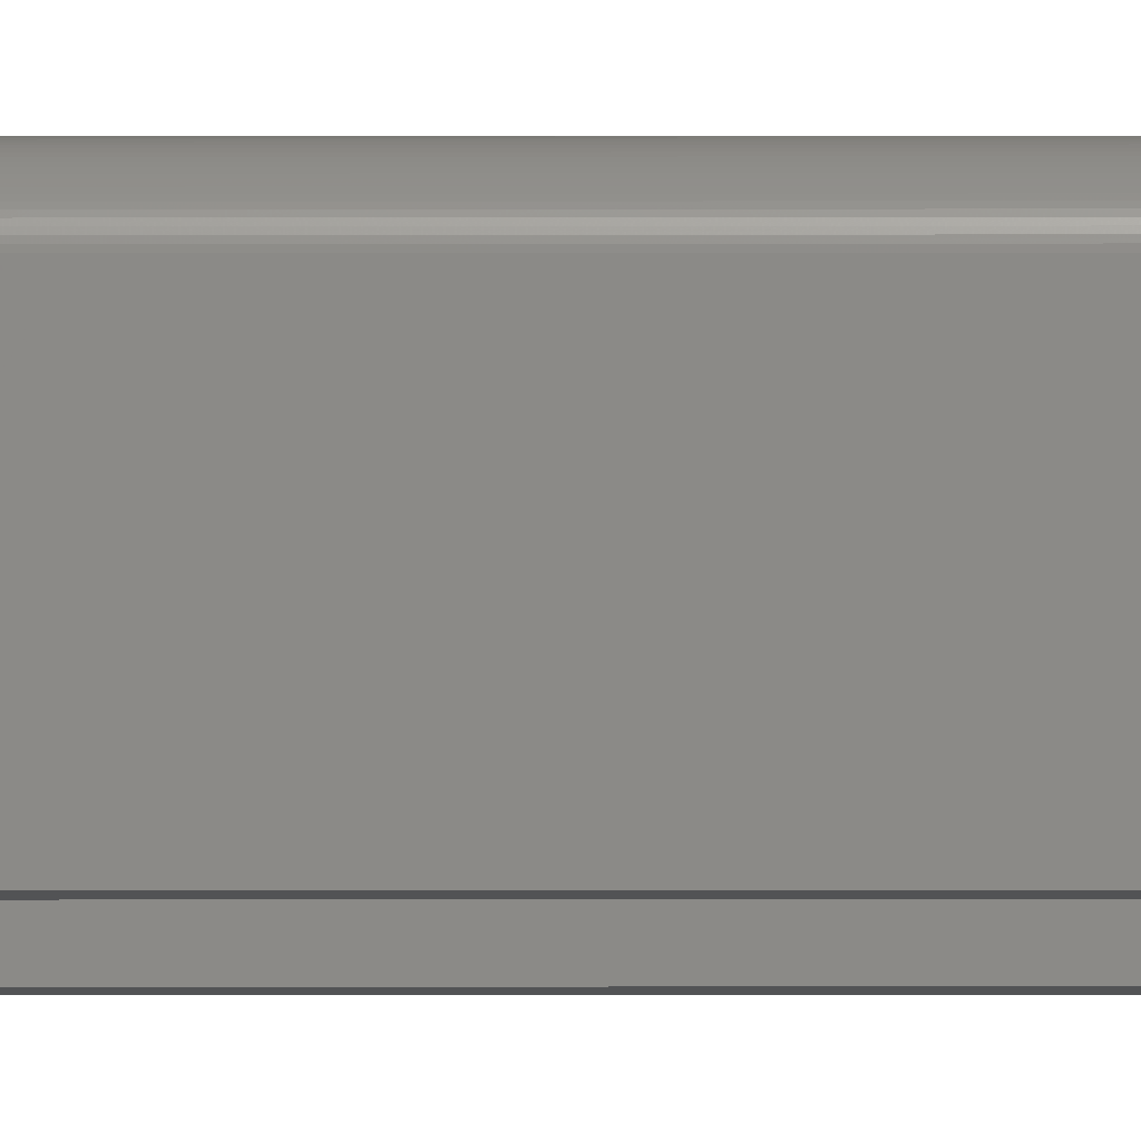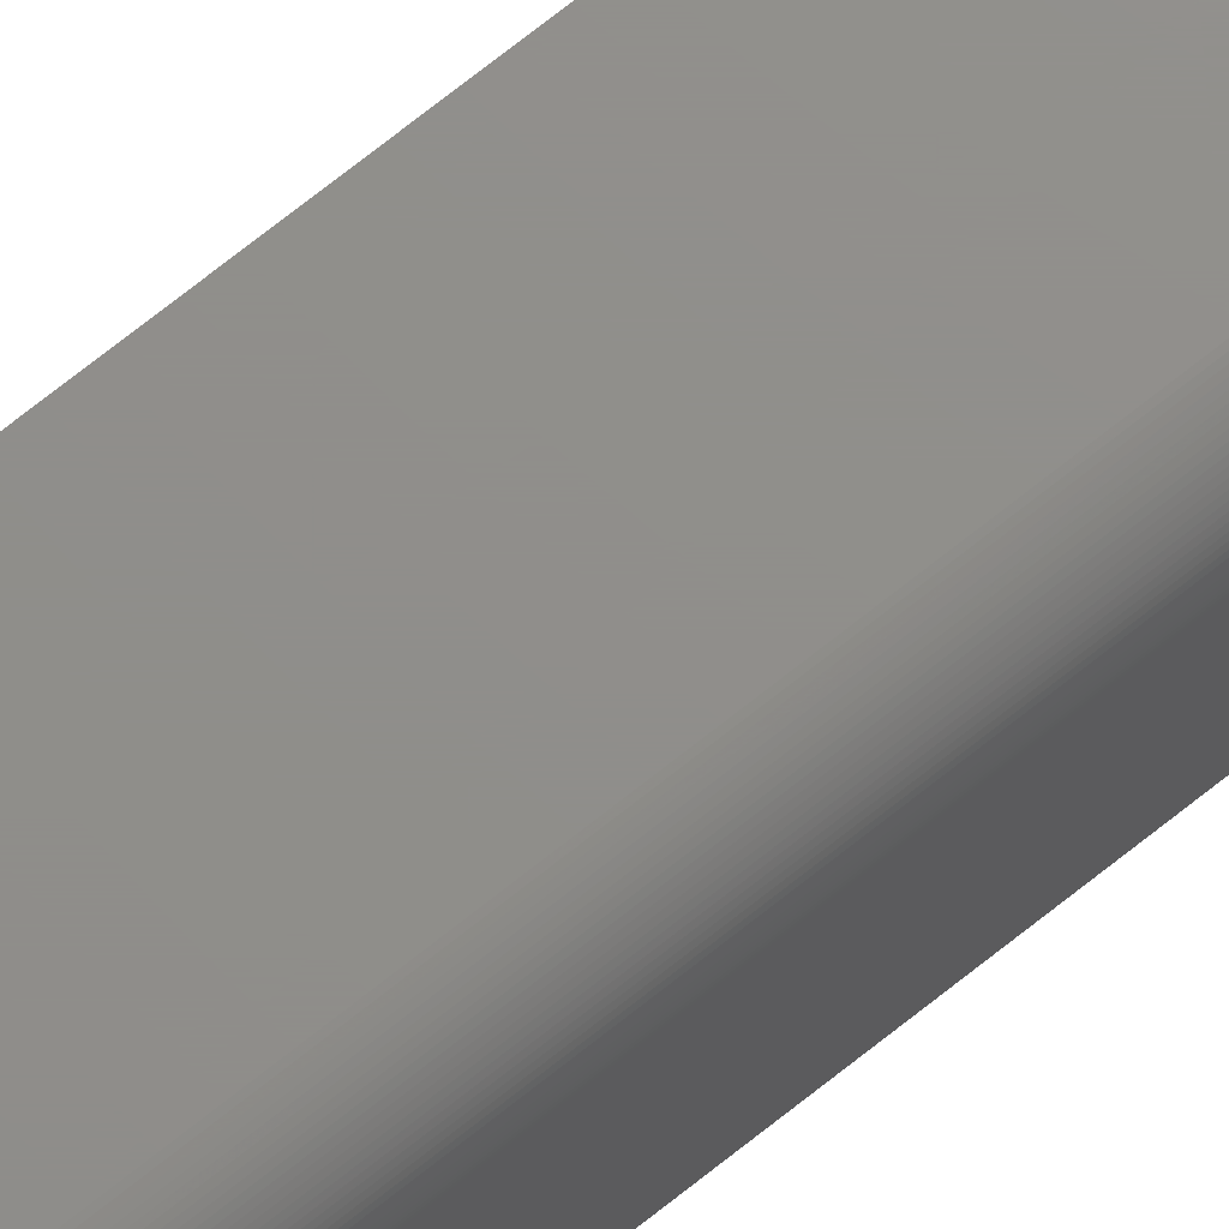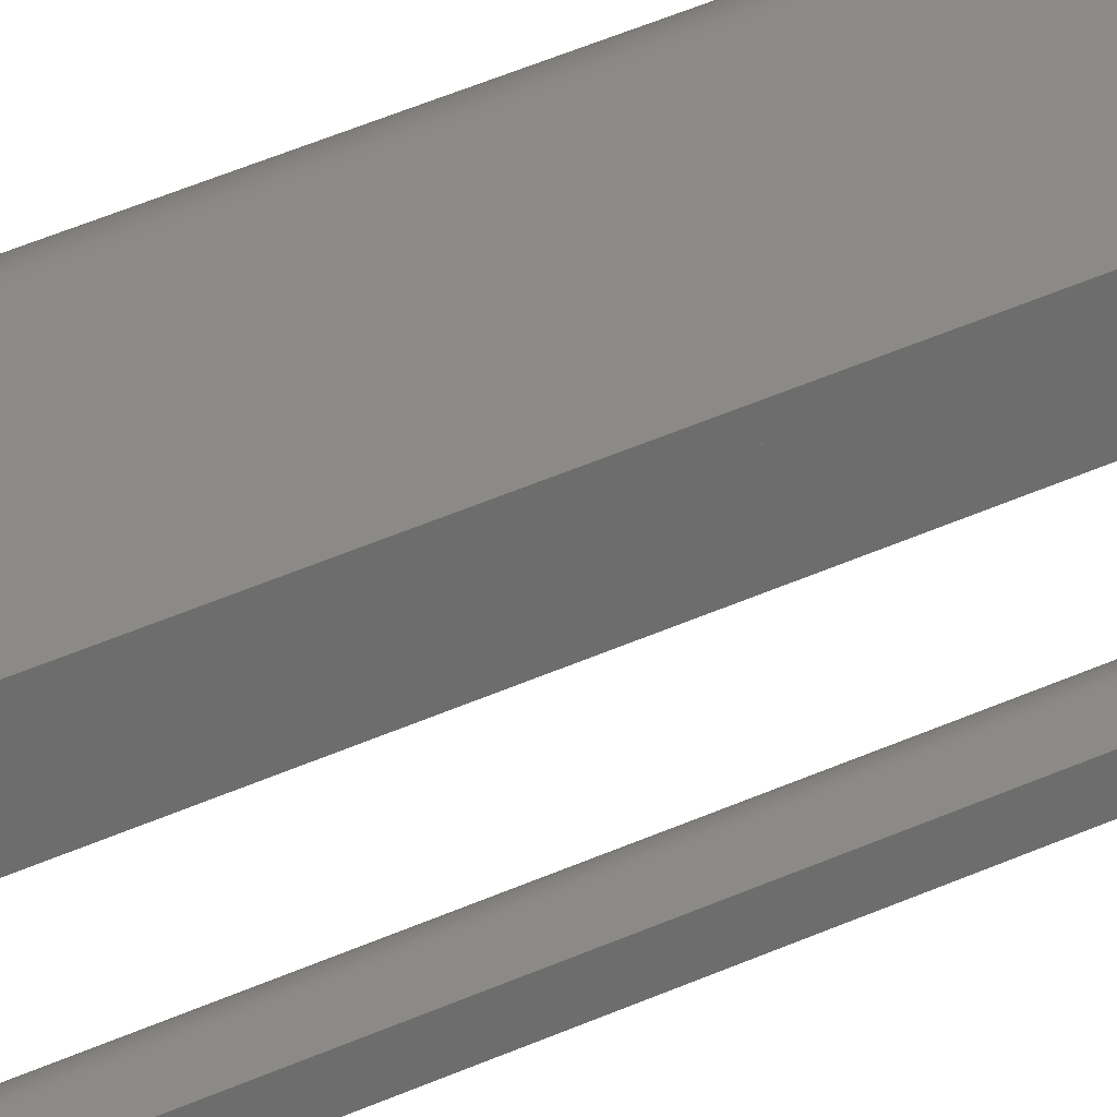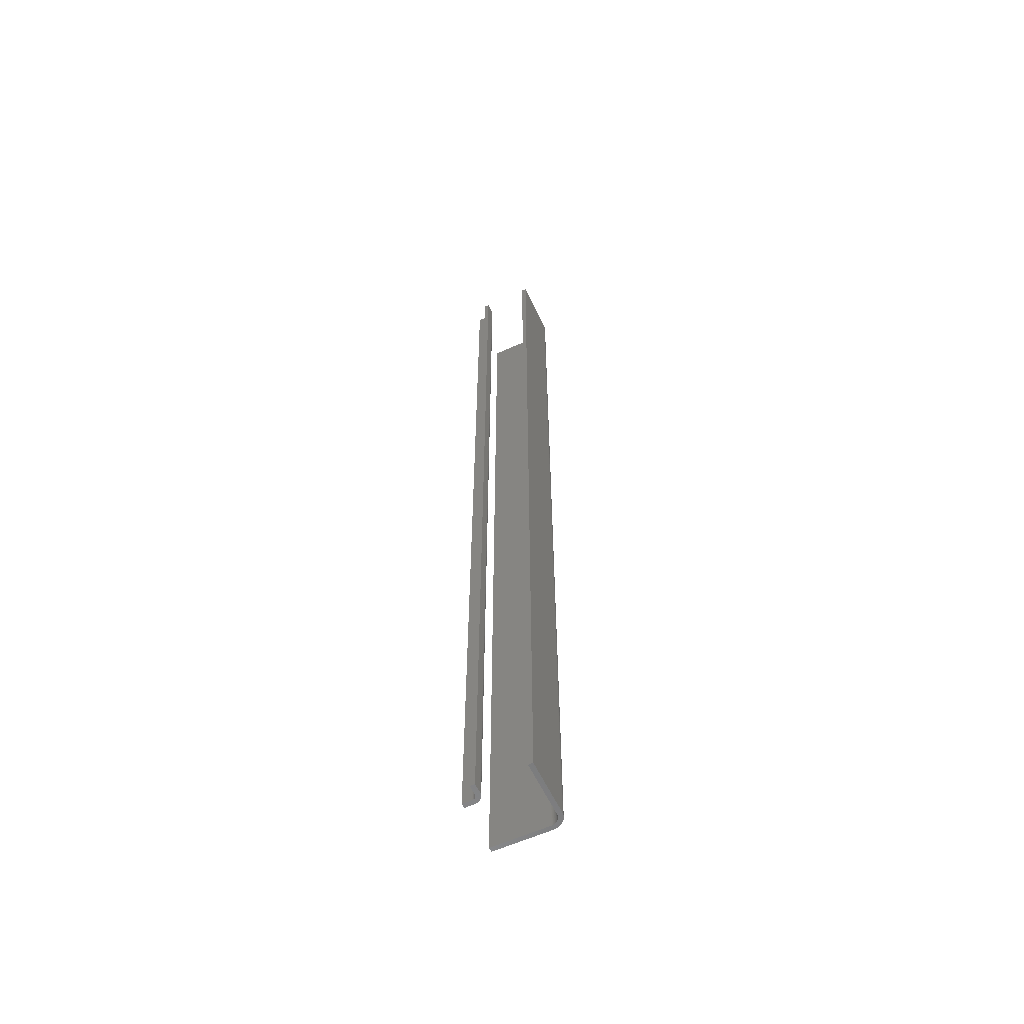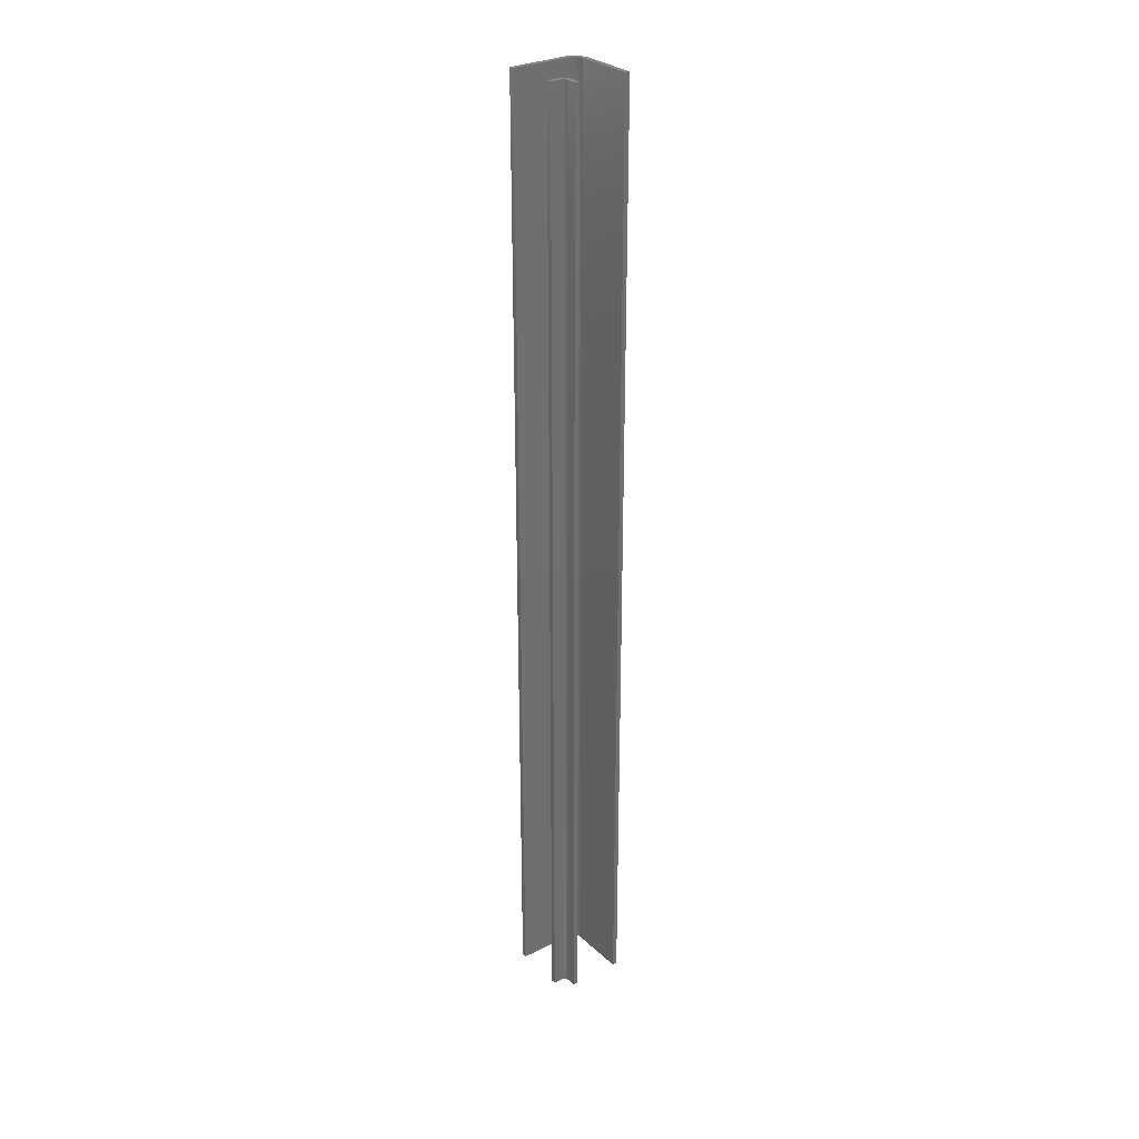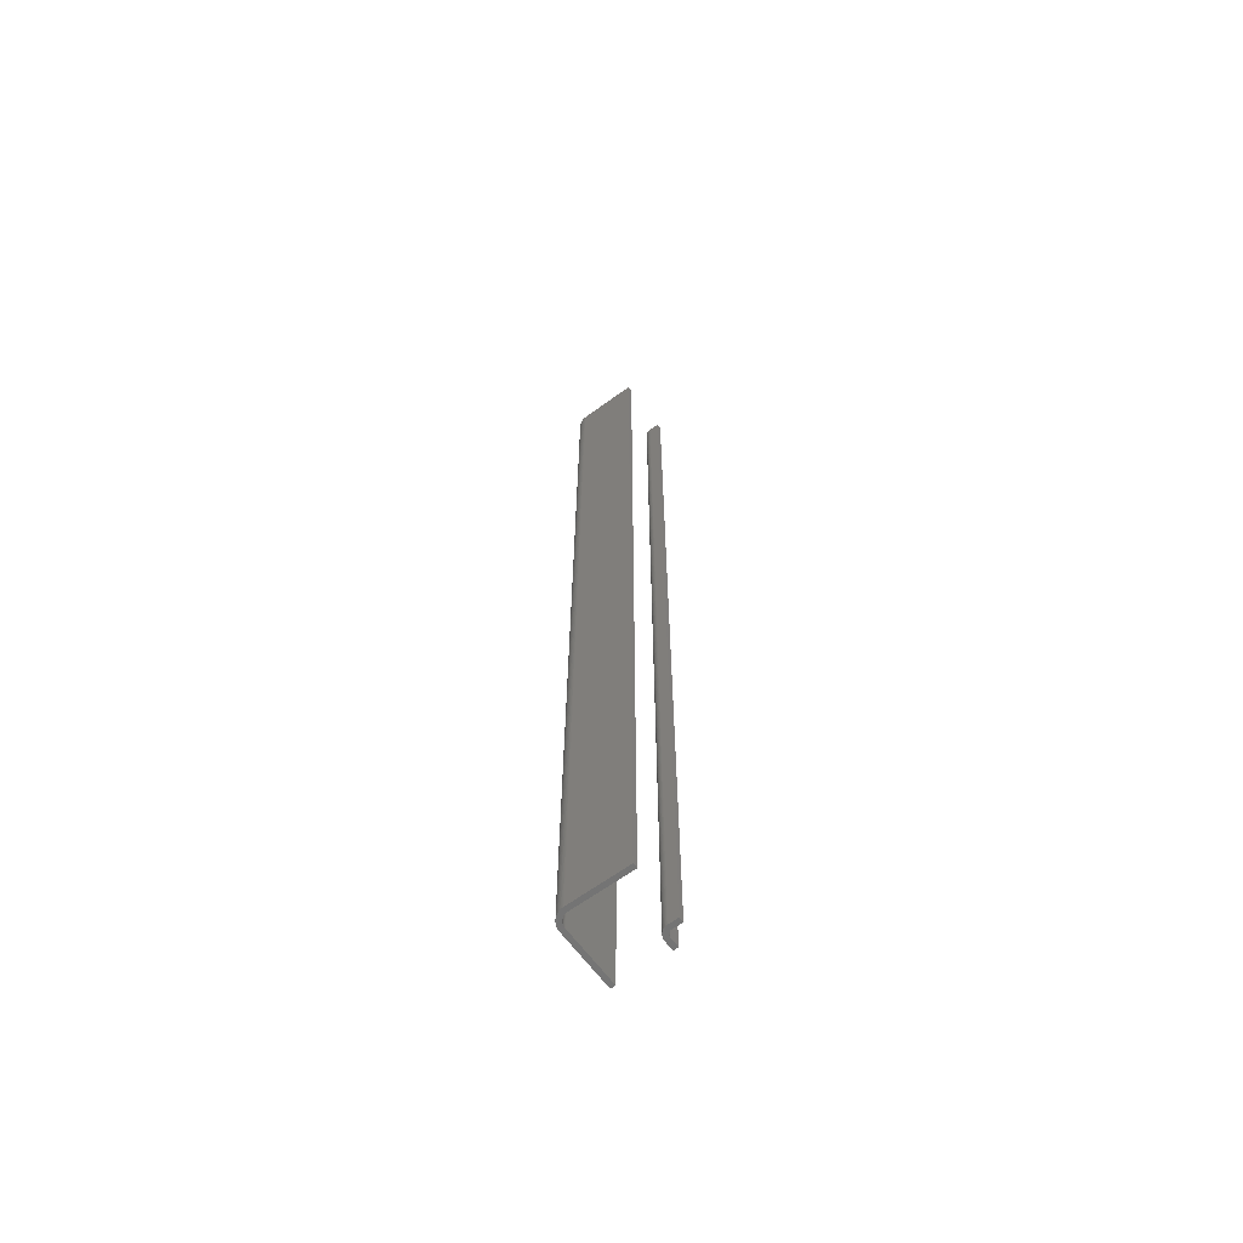
<metadata>
{"format":"stl","ext":"stl","renderer":"f3d","projection":"perspective","resolution":1024,"background":"white","views":[{"elev":-10.6,"azim":90.2,"up":"+Y"},{"elev":73.1,"azim":51.6,"up":"+Y"},{"elev":31.5,"azim":-125.3,"up":"+Y"},{"elev":-59.2,"azim":25.0,"up":"+Z"},{"elev":29.1,"azim":-37.1,"up":"+Z"},{"elev":-64.6,"azim":-143.7,"up":"+Z"}]}
</metadata>
<code>
# stl→obj: 204 verts, 400 faces
v 0.01 -0.07 -1
v 0.01 -0.07 1
v 0.009962 -0.06913 -1
v 0.009962 -0.06913 1
v 0.009848 -0.06826 -1
v 0.009848 -0.06826 1
v 0.009659 -0.06741 -1
v 0.009659 -0.06741 1
v 0.009397 -0.06658 -1
v 0.009397 -0.06658 1
v 0.009063 -0.06577 -1
v 0.009063 -0.06577 1
v 0.00866 -0.065 -1
v 0.00866 -0.065 1
v 0.008192 -0.06426 -1
v 0.008192 -0.06426 1
v 0.00766 -0.06357 -1
v 0.00766 -0.06357 1
v 0.007071 -0.06293 -1
v 0.007071 -0.06293 1
v 0.006428 -0.06234 -1
v 0.006428 -0.06234 1
v 0.005736 -0.06181 -1
v 0.005736 -0.06181 1
v 0.005 -0.06134 -1
v 0.005 -0.06134 1
v 0.004226 -0.06094 -1
v 0.004226 -0.06094 1
v 0.00342 -0.0606 -1
v 0.00342 -0.0606 1
v 0.002588 -0.06034 -1
v 0.002588 -0.06034 1
v 0.001736 -0.06015 -1
v 0.001736 -0.06015 1
v 0.0008716 -0.06004 -1
v 0.0008716 -0.06004 1
v 6.123e-19 -0.06 -1
v 6.123e-19 -0.06 1
v -0.02 -0.05 1
v -0.02 -0.06 1
v 1.225e-18 -0.05 1
v 0.001256 -0.05004 1
v 0.002507 -0.05016 1
v 0.01 -0.09 1
v 0.02 -0.09 1
v 0.02 -0.07 1
v 0.01072 -0.05311 1
v 0.009635 -0.05247 1
v 0.008516 -0.0519 1
v 0.01902 -0.06382 1
v 0.0186 -0.06264 1
v 0.0181 -0.06148 1
v 0.01996 -0.06874 1
v 0.01984 -0.06749 1
v 0.01965 -0.06625 1
v 0.01937 -0.06503 1
v 0.007362 -0.0514 1
v 0.00618 -0.05098 1
v 0.004974 -0.05063 1
v 0.003748 -0.05035 1
v 0.01458 -0.05631 1
v 0.01369 -0.05542 1
v 0.01275 -0.05459 1
v 0.01176 -0.05382 1
v 0.01753 -0.06036 1
v 0.01689 -0.05928 1
v 0.01618 -0.05824 1
v 0.01541 -0.05725 1
v -0.02 -0.06 -1
v -0.02 -0.05 -1
v 1.225e-18 -0.05 -1
v 0.001256 -0.05004 -1
v 0.002507 -0.05016 -1
v 0.003748 -0.05035 -1
v 0.004974 -0.05063 -1
v 0.00618 -0.05098 -1
v 0.007362 -0.0514 -1
v 0.008516 -0.0519 -1
v 0.009635 -0.05247 -1
v 0.01072 -0.05311 -1
v 0.01176 -0.05382 -1
v 0.01275 -0.05459 -1
v 0.01369 -0.05542 -1
v 0.01458 -0.05631 -1
v 0.01541 -0.05725 -1
v 0.01618 -0.05824 -1
v 0.01689 -0.05928 -1
v 0.01753 -0.06036 -1
v 0.0181 -0.06148 -1
v 0.0186 -0.06264 -1
v 0.01902 -0.06382 -1
v 0.01937 -0.06503 -1
v 0.01965 -0.06625 -1
v 0.01984 -0.06749 -1
v 0.01996 -0.06874 -1
v 0.02 -0.07 -1
v 0.02 -0.09 -1
v 0.01 -0.09 -1
v -0.02 0.05 -1
v -0.02 0.05 1
v -0.02 0.06 -1
v -0.02 0.06 1
v 0.1 0.05 -1
v 0.1 0.05 1
v 0.1015 0.04994 1
v 0.1015 0.04994 -1
v 0.103 0.04978 1
v 0.103 0.04978 -1
v 0.1045 0.0495 1
v 0.1045 0.0495 -1
v 0.1059 0.04911 1
v 0.1059 0.04911 -1
v 0.1073 0.04862 1
v 0.1073 0.04862 -1
v 0.1087 0.04802 1
v 0.1087 0.04802 -1
v 0.11 0.04732 1
v 0.11 0.04732 -1
v 0.1113 0.04652 1
v 0.1113 0.04652 -1
v 0.1125 0.04564 1
v 0.1125 0.04564 -1
v 0.1136 0.04466 1
v 0.1136 0.04466 -1
v 0.1147 0.0436 1
v 0.1147 0.0436 -1
v 0.1156 0.04247 1
v 0.1156 0.04247 -1
v 0.1165 0.04127 1
v 0.1165 0.04127 -1
v 0.1173 0.04 1
v 0.1173 0.04 -1
v 0.118 0.03868 1
v 0.118 0.03868 -1
v 0.1186 0.03731 1
v 0.1186 0.03731 -1
v 0.1191 0.0359 1
v 0.1191 0.0359 -1
v 0.1195 0.03445 1
v 0.1195 0.03445 -1
v 0.1198 0.03298 1
v 0.1198 0.03298 -1
v 0.1199 0.03149 1
v 0.1199 0.03149 -1
v 0.12 0.03 1
v 0.12 0.03 -1
v 0.12 -0.09 -1
v 0.12 -0.09 1
v 0.13 -0.09 -1
v 0.13 -0.09 1
v 0.13 0.03 -1
v 0.13 0.03 1
v 0.1299 0.03181 -1
v 0.1299 0.03181 1
v 0.1298 0.03362 -1
v 0.1298 0.03362 1
v 0.1295 0.03541 -1
v 0.1295 0.03541 1
v 0.1291 0.03718 -1
v 0.1291 0.03718 1
v 0.1286 0.03893 -1
v 0.1286 0.03893 1
v 0.128 0.04064 -1
v 0.128 0.04064 1
v 0.1274 0.04231 -1
v 0.1274 0.04231 1
v 0.1266 0.04394 -1
v 0.1266 0.04394 1
v 0.1257 0.04552 -1
v 0.1257 0.04552 1
v 0.1247 0.04704 -1
v 0.1247 0.04704 1
v 0.1236 0.0485 -1
v 0.1236 0.0485 1
v 0.1225 0.04989 -1
v 0.1225 0.04989 1
v 0.1212 0.05121 -1
v 0.1212 0.05121 1
v 0.1199 0.05246 -1
v 0.1199 0.05246 1
v 0.1185 0.05362 -1
v 0.1185 0.05362 1
v 0.117 0.05469 -1
v 0.117 0.05469 1
v 0.1155 0.05567 -1
v 0.1155 0.05567 1
v 0.1139 0.05656 -1
v 0.1139 0.05656 1
v 0.1123 0.05736 -1
v 0.1123 0.05736 1
v 0.1106 0.05805 -1
v 0.1106 0.05805 1
v 0.1089 0.05864 -1
v 0.1089 0.05864 1
v 0.1072 0.05913 -1
v 0.1072 0.05913 1
v 0.1054 0.05951 -1
v 0.1054 0.05951 1
v 0.1036 0.05978 -1
v 0.1036 0.05978 1
v 0.1018 0.05995 -1
v 0.1018 0.05995 1
v 0.1 0.06 -1
v 0.1 0.06 1
f 1 2 3
f 3 2 4
f 3 4 5
f 5 4 6
f 5 6 7
f 7 6 8
f 7 8 9
f 9 8 10
f 9 10 11
f 11 10 12
f 11 12 13
f 13 12 14
f 13 14 15
f 15 14 16
f 15 16 17
f 17 16 18
f 17 18 19
f 19 18 20
f 19 20 21
f 21 20 22
f 21 22 23
f 23 22 24
f 23 24 25
f 25 24 26
f 25 26 27
f 27 26 28
f 27 28 29
f 29 28 30
f 29 30 31
f 31 30 32
f 31 32 33
f 33 32 34
f 33 34 35
f 35 34 36
f 35 36 37
f 37 36 38
f 39 40 41
f 41 40 38
f 41 38 42
f 42 38 36
f 42 36 43
f 43 36 34
f 44 45 2
f 2 45 46
f 2 46 4
f 24 47 26
f 26 47 48
f 26 48 28
f 28 48 49
f 28 49 30
f 8 50 10
f 10 50 51
f 10 51 12
f 12 51 52
f 12 52 14
f 46 53 4
f 4 53 54
f 4 54 6
f 6 54 55
f 6 55 8
f 8 55 56
f 8 56 50
f 49 57 30
f 30 57 58
f 30 58 32
f 32 58 59
f 32 59 34
f 34 59 60
f 34 60 43
f 18 61 20
f 20 61 62
f 20 62 22
f 22 62 63
f 22 63 24
f 24 63 64
f 24 64 47
f 52 65 14
f 14 65 66
f 14 66 16
f 16 66 67
f 16 67 18
f 18 67 68
f 18 68 61
f 37 38 69
f 69 38 40
f 69 40 70
f 70 40 39
f 70 39 71
f 71 39 41
f 71 41 42
f 71 42 72
f 72 42 43
f 72 43 73
f 73 43 60
f 73 60 74
f 74 60 59
f 74 59 75
f 75 59 58
f 75 58 76
f 76 58 57
f 76 57 77
f 77 57 49
f 77 49 78
f 78 49 48
f 78 48 79
f 79 48 47
f 79 47 80
f 80 47 64
f 80 64 81
f 81 64 63
f 81 63 82
f 82 63 62
f 82 62 83
f 83 62 61
f 83 61 84
f 84 61 68
f 84 68 85
f 85 68 67
f 85 67 86
f 86 67 66
f 86 66 87
f 87 66 65
f 87 65 88
f 88 65 52
f 88 52 89
f 89 52 51
f 89 51 90
f 90 51 50
f 90 50 91
f 91 50 56
f 91 56 92
f 92 56 55
f 92 55 93
f 93 55 54
f 93 54 94
f 94 54 53
f 94 53 95
f 95 53 46
f 95 46 96
f 96 46 97
f 97 46 45
f 97 45 98
f 98 45 44
f 98 44 1
f 1 44 2
f 69 70 37
f 37 70 71
f 37 71 35
f 97 98 96
f 96 98 1
f 96 1 95
f 95 1 3
f 95 3 94
f 94 3 5
f 9 91 7
f 7 91 92
f 7 92 5
f 5 92 93
f 5 93 94
f 19 84 17
f 17 84 85
f 17 85 15
f 25 80 23
f 23 80 81
f 23 81 21
f 21 81 82
f 21 82 19
f 19 82 83
f 19 83 84
f 85 86 15
f 15 86 87
f 15 87 13
f 13 87 88
f 13 88 11
f 11 88 89
f 11 89 9
f 9 89 90
f 9 90 91
f 31 76 29
f 29 76 77
f 29 77 27
f 27 77 78
f 27 78 25
f 25 78 79
f 25 79 80
f 71 72 35
f 35 72 73
f 35 73 33
f 33 73 74
f 33 74 31
f 31 74 75
f 31 75 76
f 99 100 101
f 101 100 102
f 103 104 99
f 99 104 100
f 104 103 105
f 105 103 106
f 105 106 107
f 107 106 108
f 107 108 109
f 109 108 110
f 109 110 111
f 111 110 112
f 111 112 113
f 113 112 114
f 113 114 115
f 115 114 116
f 115 116 117
f 117 116 118
f 117 118 119
f 119 118 120
f 119 120 121
f 121 120 122
f 121 122 123
f 123 122 124
f 123 124 125
f 125 124 126
f 125 126 127
f 127 126 128
f 127 128 129
f 129 128 130
f 129 130 131
f 131 130 132
f 131 132 133
f 133 132 134
f 133 134 135
f 135 134 136
f 135 136 137
f 137 136 138
f 137 138 139
f 139 138 140
f 139 140 141
f 141 140 142
f 141 142 143
f 143 142 144
f 143 144 145
f 145 144 146
f 147 148 146
f 146 148 145
f 149 150 147
f 147 150 148
f 151 152 149
f 149 152 150
f 152 151 153
f 152 153 154
f 154 153 155
f 154 155 156
f 156 155 157
f 156 157 158
f 158 157 159
f 158 159 160
f 160 159 161
f 160 161 162
f 162 161 163
f 162 163 164
f 164 163 165
f 164 165 166
f 166 165 167
f 166 167 168
f 168 167 169
f 168 169 170
f 170 169 171
f 170 171 172
f 172 171 173
f 172 173 174
f 174 173 175
f 174 175 176
f 176 175 177
f 176 177 178
f 178 177 179
f 178 179 180
f 180 179 181
f 180 181 182
f 182 181 183
f 182 183 184
f 184 183 185
f 184 185 186
f 186 185 187
f 186 187 188
f 188 187 189
f 188 189 190
f 190 189 191
f 190 191 192
f 192 191 193
f 192 193 194
f 194 193 195
f 194 195 196
f 196 195 197
f 196 197 198
f 198 197 199
f 198 199 200
f 200 199 201
f 200 201 202
f 202 201 203
f 202 203 204
f 101 102 203
f 203 102 204
f 141 158 139
f 139 158 160
f 139 160 137
f 137 160 162
f 137 162 135
f 135 162 164
f 135 164 133
f 148 150 145
f 145 150 152
f 145 152 143
f 143 152 154
f 143 154 141
f 141 154 156
f 141 156 158
f 102 100 204
f 204 100 104
f 204 104 202
f 202 104 105
f 202 105 200
f 200 105 107
f 200 107 198
f 198 107 109
f 117 188 115
f 115 188 190
f 115 190 113
f 113 190 192
f 113 192 111
f 111 192 194
f 111 194 109
f 109 194 196
f 109 196 198
f 125 178 123
f 123 178 180
f 123 180 121
f 121 180 182
f 121 182 119
f 119 182 184
f 119 184 117
f 117 184 186
f 117 186 188
f 164 166 133
f 133 166 168
f 133 168 131
f 131 168 170
f 131 170 129
f 129 170 172
f 129 172 127
f 127 172 174
f 127 174 125
f 125 174 176
f 125 176 178
f 140 157 142
f 142 157 155
f 142 155 144
f 144 155 153
f 144 153 146
f 146 153 151
f 146 151 147
f 147 151 149
f 99 101 103
f 103 101 203
f 103 203 106
f 106 203 201
f 106 201 108
f 132 167 134
f 134 167 165
f 134 165 136
f 136 165 163
f 136 163 138
f 138 163 161
f 138 161 140
f 140 161 159
f 140 159 157
f 124 177 126
f 126 177 175
f 126 175 128
f 128 175 173
f 128 173 130
f 130 173 171
f 130 171 132
f 132 171 169
f 132 169 167
f 201 199 108
f 108 199 197
f 108 197 110
f 110 197 195
f 110 195 112
f 112 195 193
f 112 193 114
f 114 193 191
f 114 191 116
f 191 189 116
f 116 189 187
f 116 187 118
f 118 187 185
f 118 185 120
f 120 185 183
f 120 183 122
f 122 183 181
f 122 181 124
f 124 181 179
f 124 179 177

</code>
